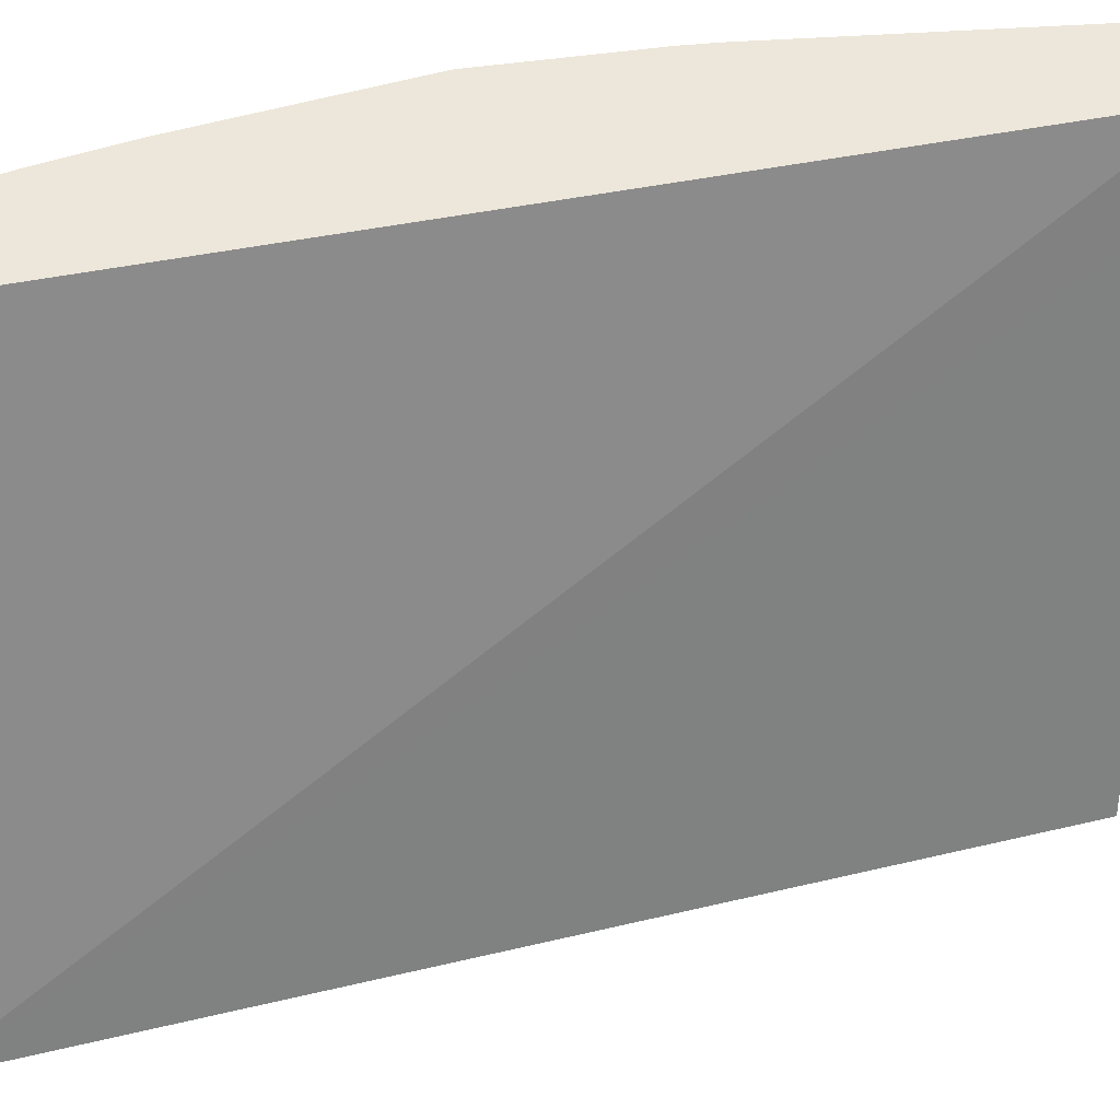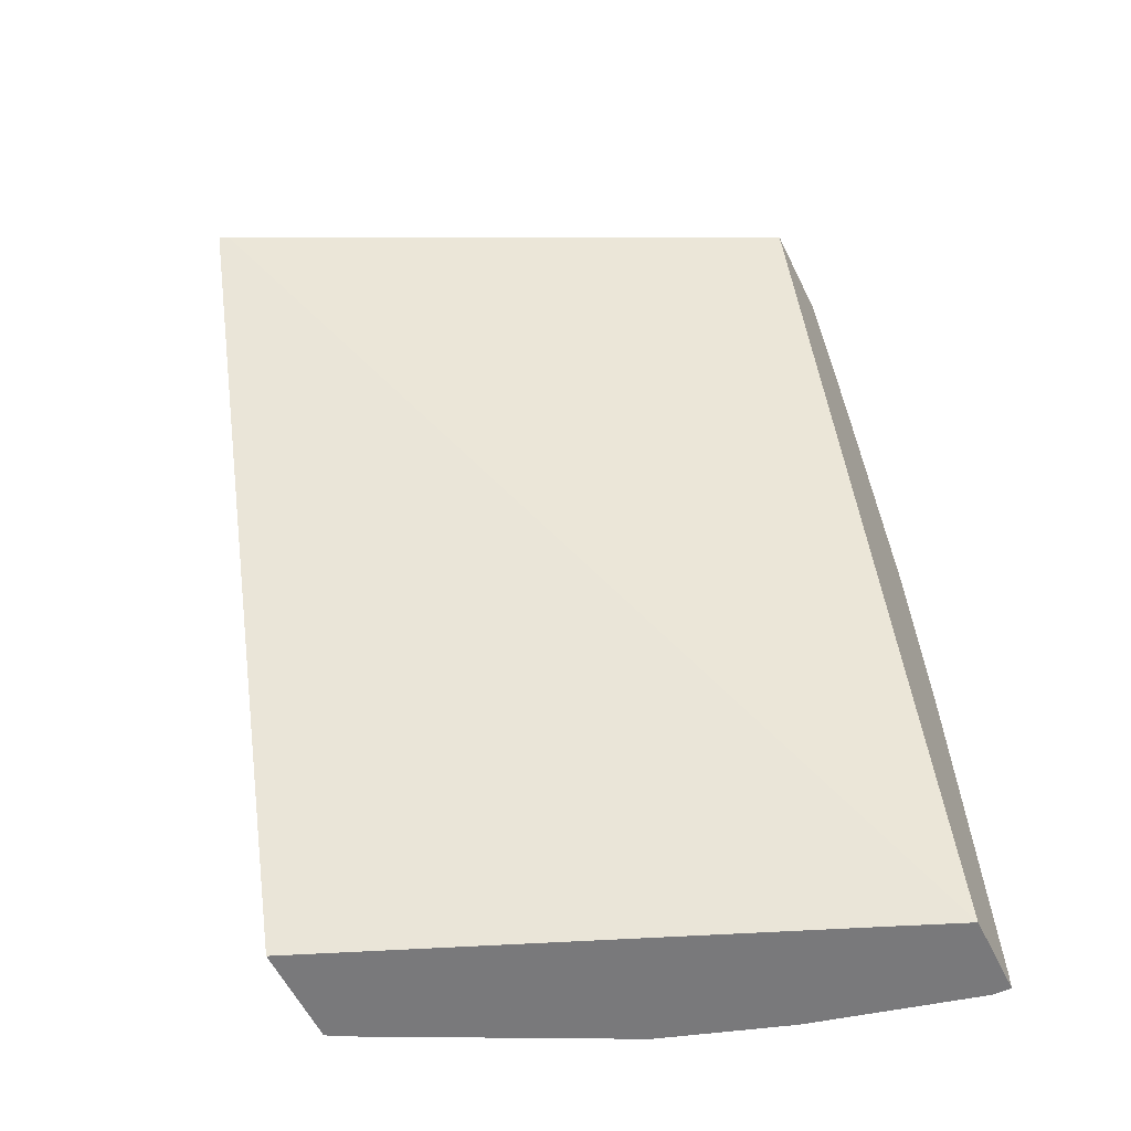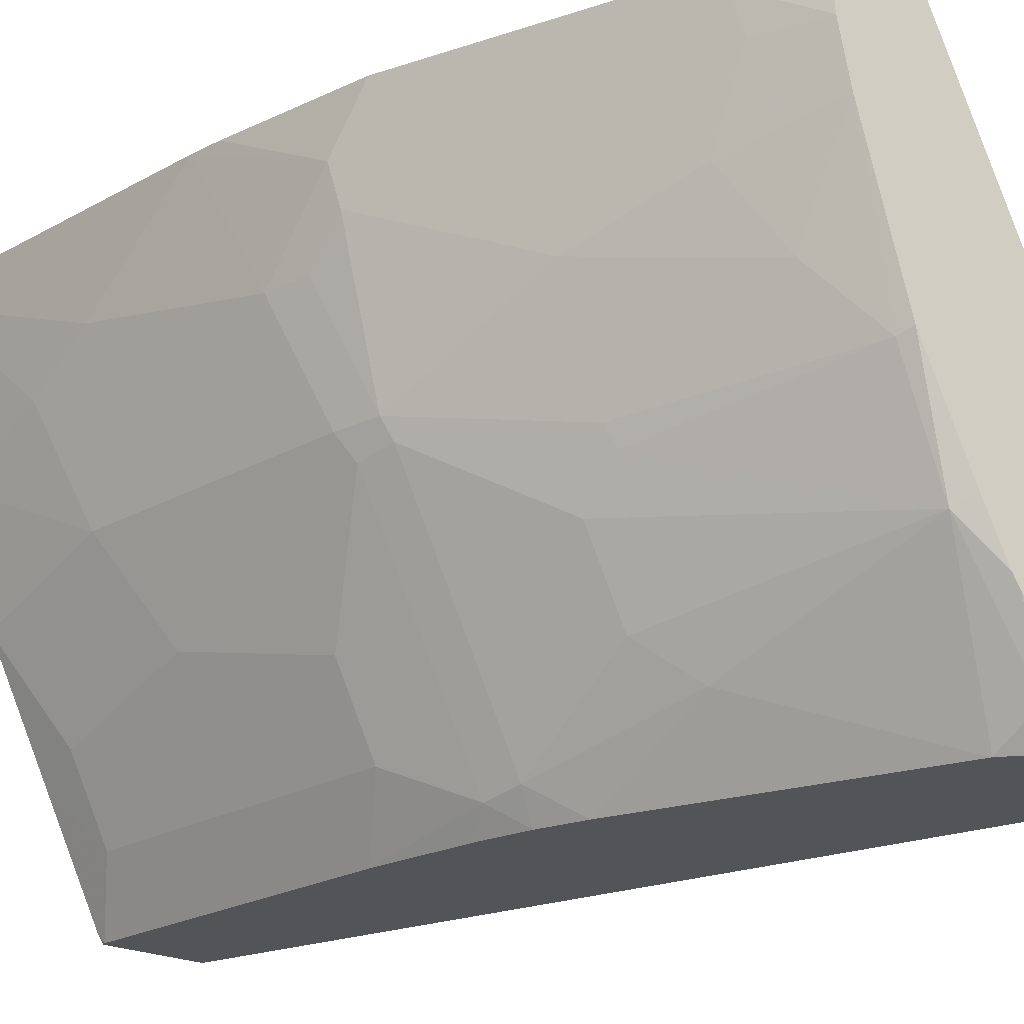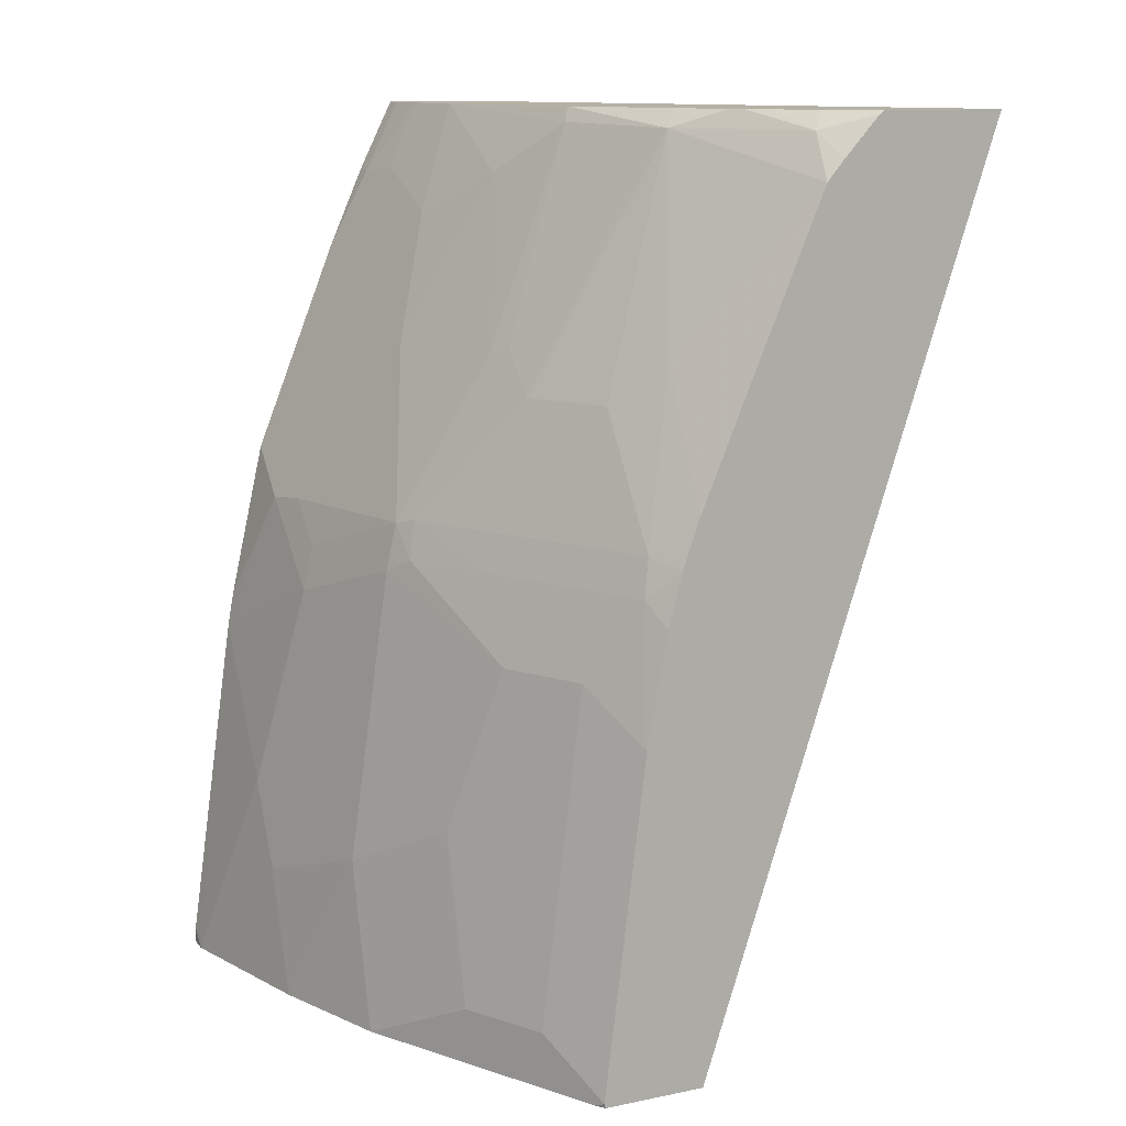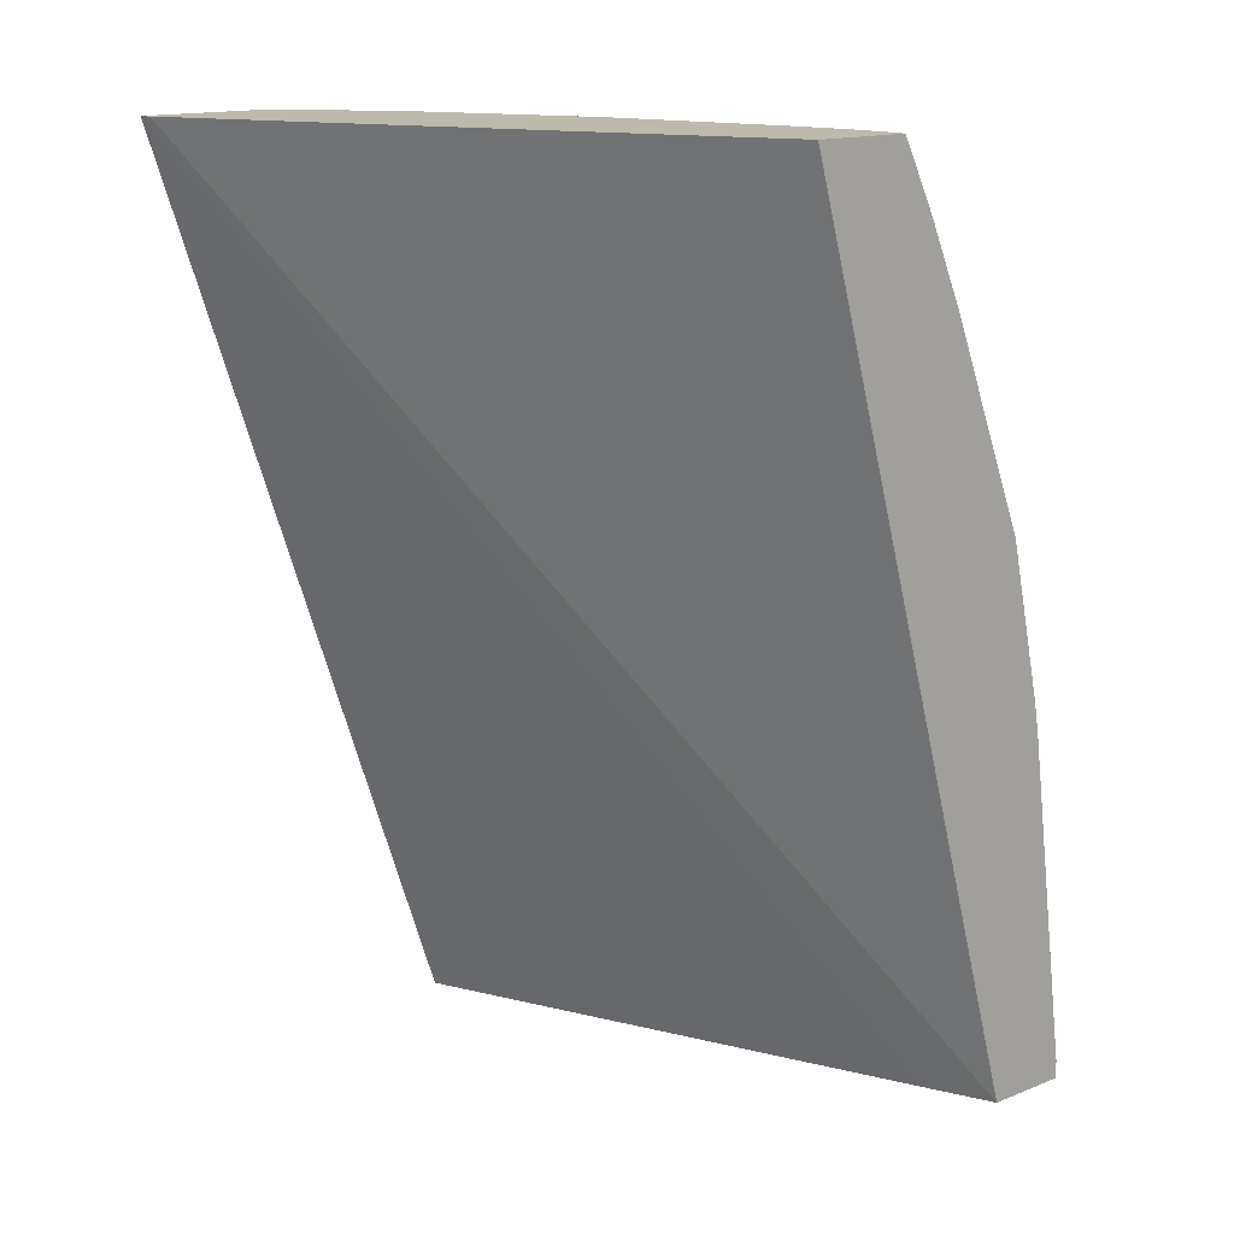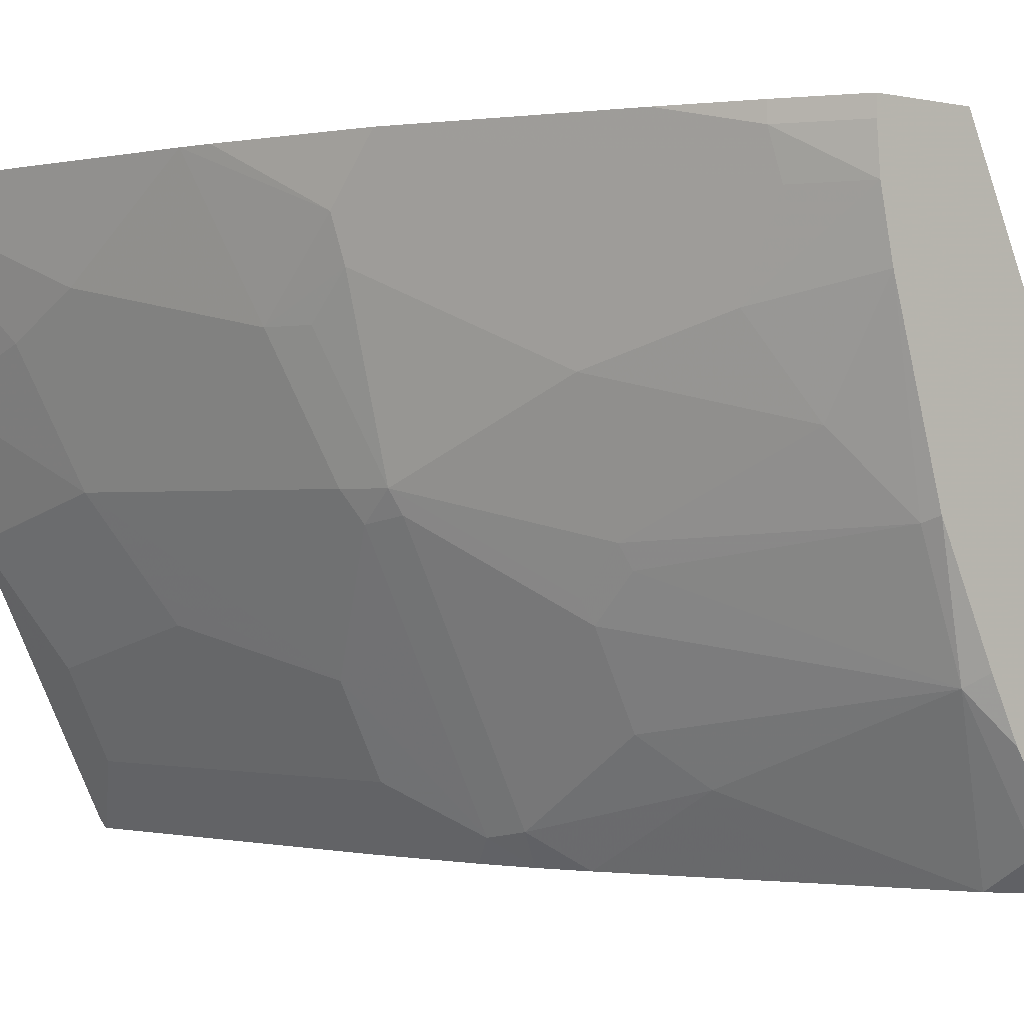
<metadata>
{"format":"obj","ext":"obj","renderer":"f3d","projection":"perspective","resolution":1024,"background":"white","views":[{"elev":51.9,"azim":94.0,"up":"+Y"},{"elev":-57.9,"azim":115.9,"up":"+Z"},{"elev":-23.0,"azim":-38.7,"up":"+Y"},{"elev":12.1,"azim":-25.9,"up":"+Z"},{"elev":15.0,"azim":139.9,"up":"+Z"},{"elev":-0.5,"azim":-41.5,"up":"+Y"}]}
</metadata>
<code>
v -0.5841 -0.2853 0.4061
v -0.5859 -0.281 0.4061
v -0.6414 -0.2853 0.4061
v -0.7191 -0.2853 0.0001383
v -0.8113 -0.0607 0.0001383
v -0.8242 -0.02953 0.0001383
v -0.708 -0.02953 0.4061
v -0.6431 -0.2839 0.4061
v -0.6438 -0.2853 0.4044
v -0.7652 -0.2853 0.0001383
v -0.8617 -0.02953 0.0001383
v -0.7523 -0.02953 0.4061
v -0.6596 -0.2662 0.4061
v -0.665 -0.2716 0.3981
v -0.66 -0.2853 0.3869
v -0.7659 -0.2853 0.002165
v -0.7679 -0.2813 0.0001383
v -0.8617 -0.03734 0.0001383
v -0.8617 -0.02953 0.007967
v -0.7556 -0.02953 0.3996
v -0.7523 -0.03747 0.4061
v -0.6727 -0.2504 0.4061
v -0.6804 -0.2405 0.4061
v -0.6843 -0.2347 0.4061
v -0.7025 -0.2154 0.3981
v -0.6676 -0.2853 0.3781
v -0.7805 -0.256 0.02502
v -0.7962 -0.2246 0.0001383
v -0.7681 -0.2808 0.0001383
v -0.7471 -0.2853 0.152
v -0.8429 -0.1124 0.0001383
v -0.843 -0.09368 0.05621
v -0.843 -0.07495 0.09369
v -0.8403 -0.02953 0.1592
v -0.7556 -0.03747 0.3996
v -0.7654 -0.02953 0.3799
v -0.7506 -0.05622 0.4061
v -0.6971 -0.2101 0.4061
v -0.7218 -0.1598 0.4061
v -0.7243 -0.1623 0.3996
v -0.7587 -0.178 0.3044
v -0.7587 -0.1967 0.2857
v -0.7399 -0.2341 0.2857
v -0.7212 -0.2529 0.3044
v -0.7237 -0.2853 0.2469
v -0.7993 -0.2185 0.02502
v -0.8055 -0.206 0.01874
v -0.7618 -0.256 0.1749
v -0.7805 -0.2185 0.1749
v -0.8241 -0.1689 0.0001383
v -0.7378 -0.2853 0.2017
v -0.7431 -0.2747 0.2123
v -0.8242 -0.1686 0.0001383
v -0.8242 -0.1499 0.07497
v -0.8242 -0.09368 0.1874
v -0.8242 -0.05622 0.2248
v -0.8376 -0.02953 0.174
v -0.768 -0.03747 0.3746
v -0.768 -0.02953 0.3746
v -0.7465 -0.07495 0.4061
v -0.7634 -0.05622 0.377
v -0.7634 -0.09368 0.3582
v -0.7446 -0.08329 0.4061
v -0.7446 -0.1311 0.377
v -0.7634 -0.1686 0.302
v -0.7634 -0.1873 0.2833
v -0.7961 -0.1592 0.2294
v -0.7774 -0.1967 0.2294
v -0.7399 -0.2716 0.2294
v -0.7315 -0.2853 0.2254
v -0.7993 -0.1998 0.09993
v -0.8055 -0.1873 0.09369
v -0.7805 -0.1998 0.2123
v -0.7993 -0.1623 0.2123
v -0.8055 -0.1499 0.206
v -0.8196 -0.09368 0.2084
v -0.8196 -0.07495 0.2271
v -0.8215 -0.02953 0.2449
v -0.7841 -0.02953 0.3385
v -0.8055 -0.03747 0.281
v -0.7821 -0.1124 0.302
v -0.8008 -0.1499 0.2271
f 42 66 67
f 40 64 65
f 40 65 41
f 41 65 66
f 39 63 40
f 41 66 42
f 40 63 64
f 45 69 70
f 42 68 43
f 43 68 69
f 43 69 44
f 44 69 45
f 46 49 71
f 46 71 72
f 37 62 60
f 46 72 54
f 42 67 68
f 37 61 62
f 28 47 50
f 36 59 58
f 46 54 47
f 27 46 47
f 27 47 28
f 27 48 49
f 27 49 46
f 30 51 52
f 30 52 48
f 37 58 61
f 31 53 54
f 32 54 33
f 33 54 55
f 33 55 34
f 34 55 56
f 34 56 57
f 35 36 58
f 35 58 37
f 31 54 32
f 47 54 50
f 66 82 67
f 77 80 78
f 61 77 62
f 62 64 63
f 62 77 81
f 62 81 64
f 64 81 65
f 65 81 82
f 65 82 66
f 61 80 77
f 67 82 74
f 67 73 68
f 68 73 69
f 74 82 75
f 75 82 76
f 76 82 77
f 77 82 81
f 26 44 45
f 67 74 73
f 60 62 63
f 58 80 61
f 58 78 80
f 49 73 74
f 49 74 75
f 49 75 54
f 49 54 72
f 49 72 71
f 50 54 53
f 51 70 52
f 52 70 69
f 52 69 73
f 54 75 55
f 55 75 76
f 55 76 77
f 55 77 56
f 56 77 78
f 56 78 57
f 58 59 79
f 58 79 78
f 48 52 49
f 25 44 26
f 49 52 73
f 25 42 43
f 1 30 16
f 1 16 10
f 1 10 4
f 1 4 5
f 1 5 6
f 1 6 2
f 2 6 7
f 1 51 30
f 3 8 9
f 4 17 29
f 4 29 28
f 4 28 50
f 4 50 53
f 4 53 31
f 4 31 18
f 4 18 11
f 4 10 17
f 1 70 51
f 1 45 70
f 1 26 45
f 25 43 44
f 1 2 7
f 1 7 12
f 1 12 21
f 1 21 37
f 1 60 63
f 1 63 39
f 1 39 38
f 1 38 24
f 1 24 23
f 1 23 22
f 1 22 13
f 1 13 8
f 1 8 3
f 1 3 9
f 1 9 15
f 1 15 26
f 4 11 6
f 4 6 5
f 1 37 60
f 6 19 34
f 16 27 28
f 16 28 29
f 16 29 17
f 16 30 48
f 16 48 27
f 18 31 32
f 18 32 33
f 14 26 15
f 18 33 34
f 20 36 35
f 21 35 37
f 24 38 25
f 25 39 40
f 25 40 41
f 25 41 42
f 6 11 19
f 18 34 19
f 14 25 26
f 25 38 39
f 14 23 24
f 14 24 25
f 6 57 78
f 6 78 79
f 6 59 36
f 6 36 20
f 6 20 12
f 6 12 7
f 8 13 14
f 6 79 59
f 9 14 15
f 14 22 23
f 8 14 9
f 13 22 14
f 12 35 21
f 6 34 57
f 12 20 35
f 11 18 19
f 10 16 17

</code>
